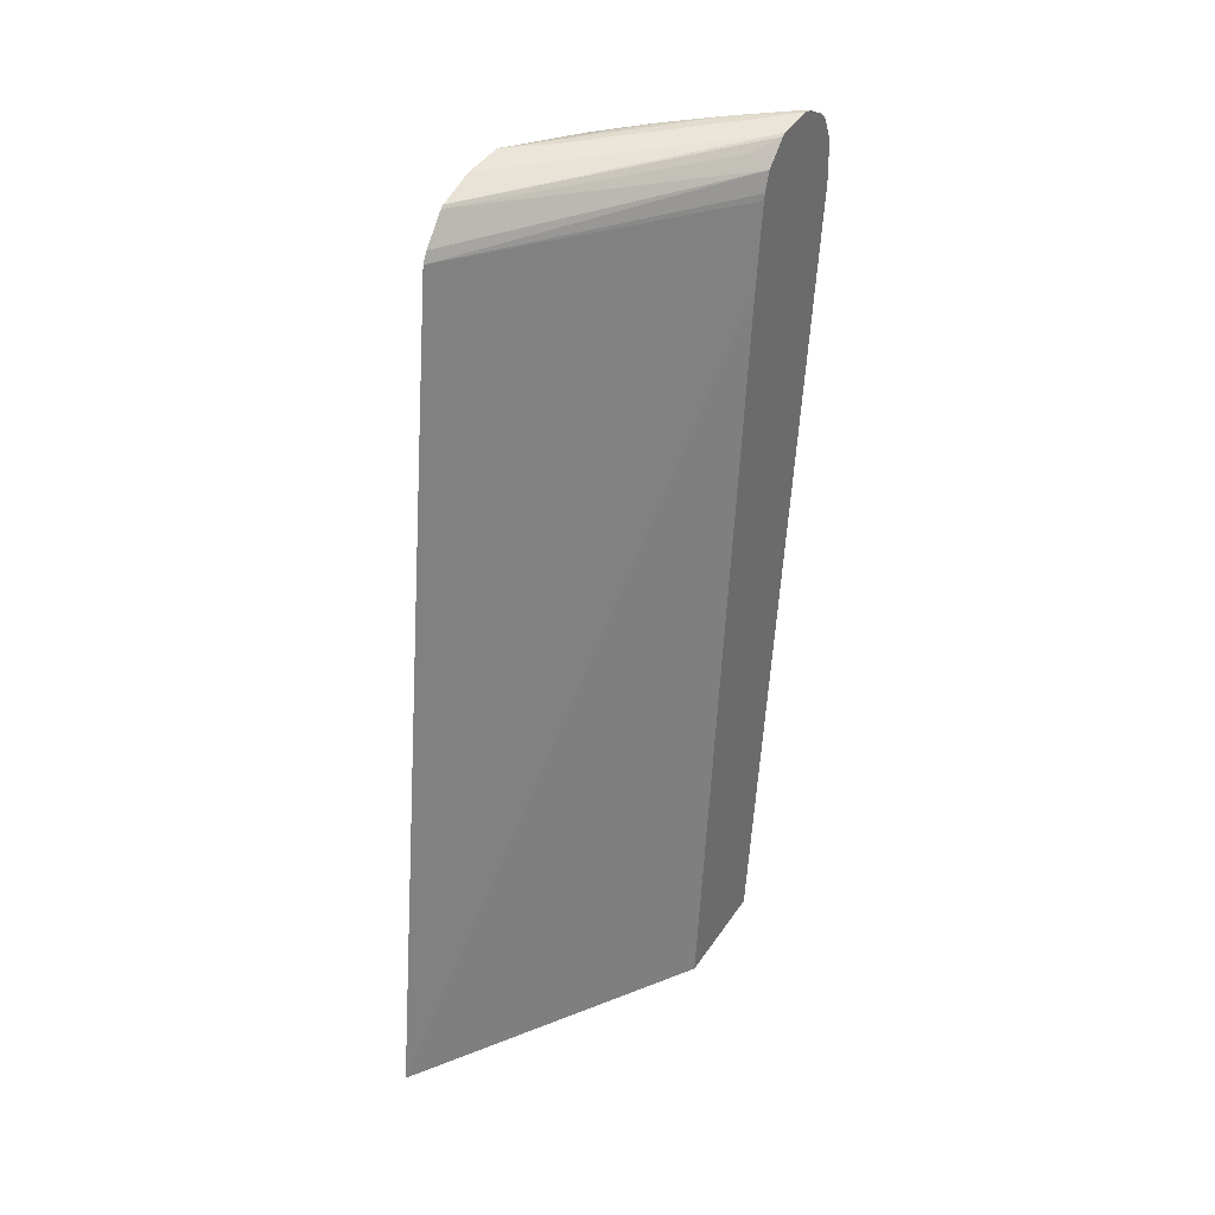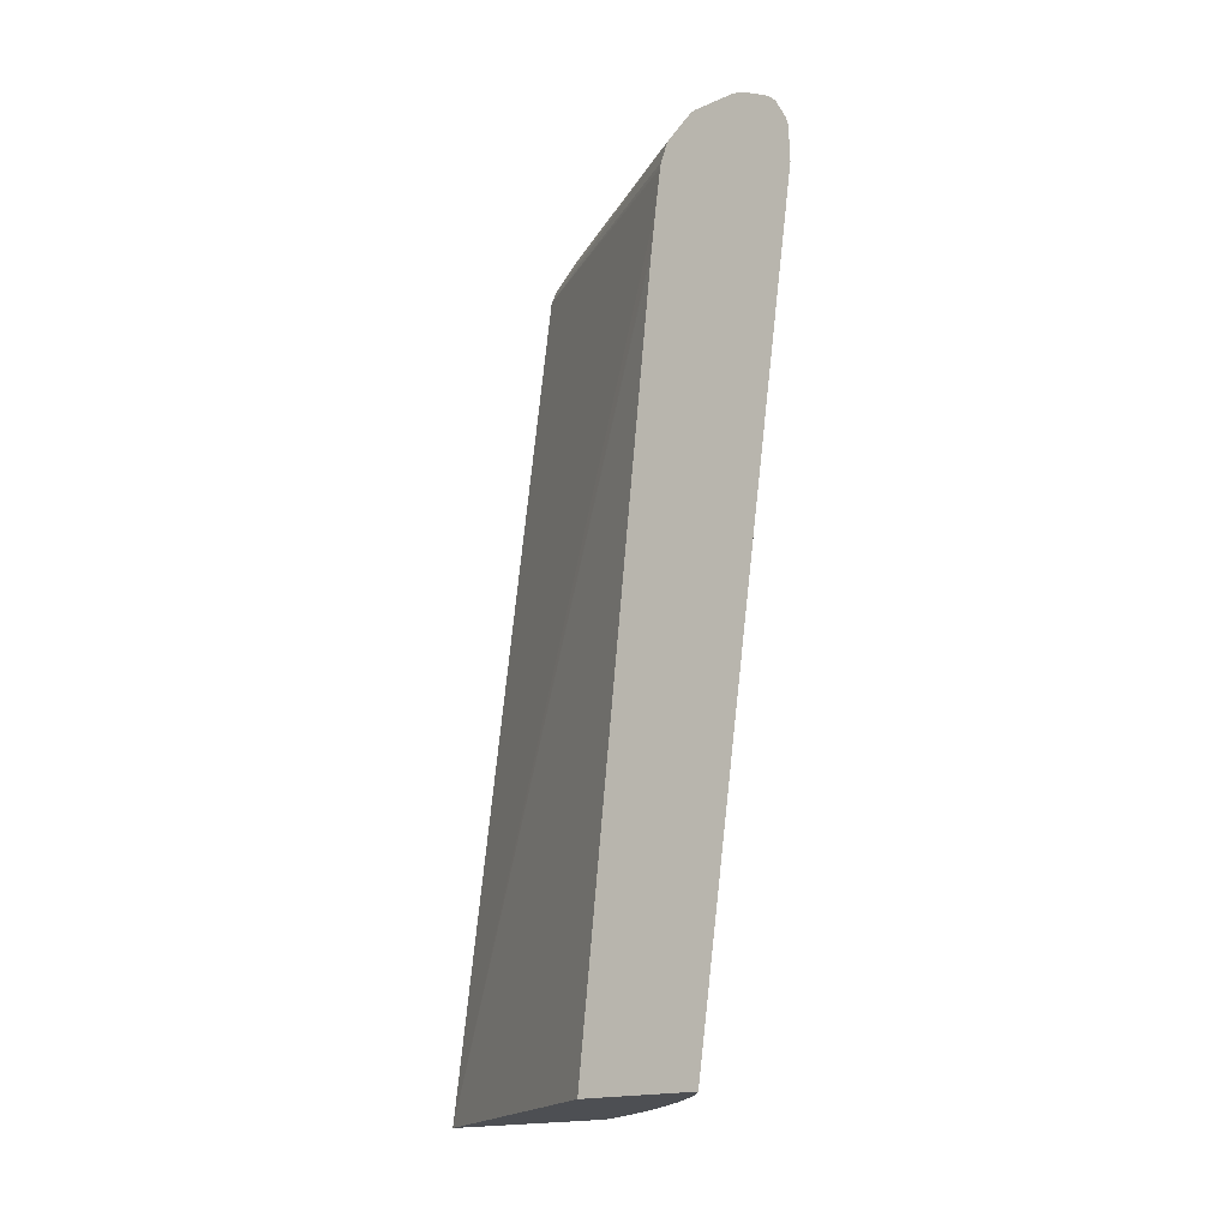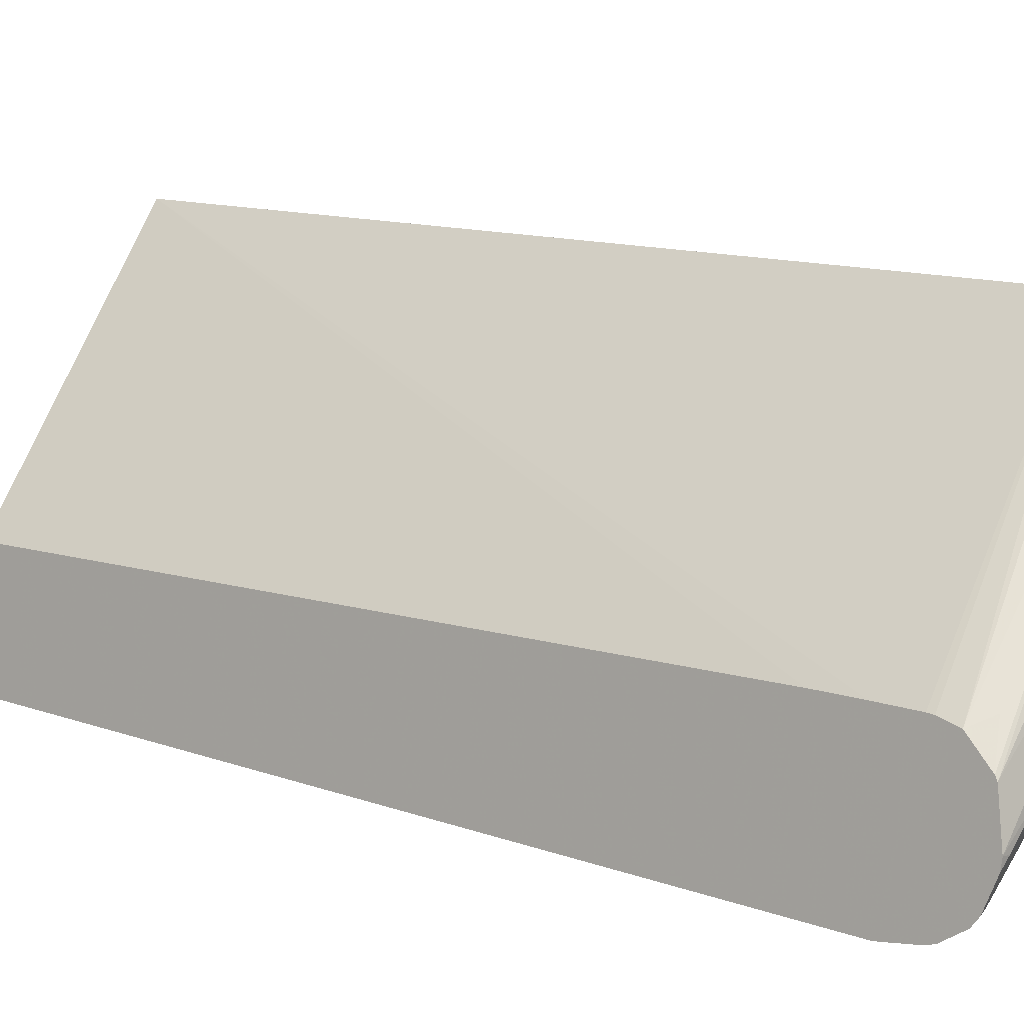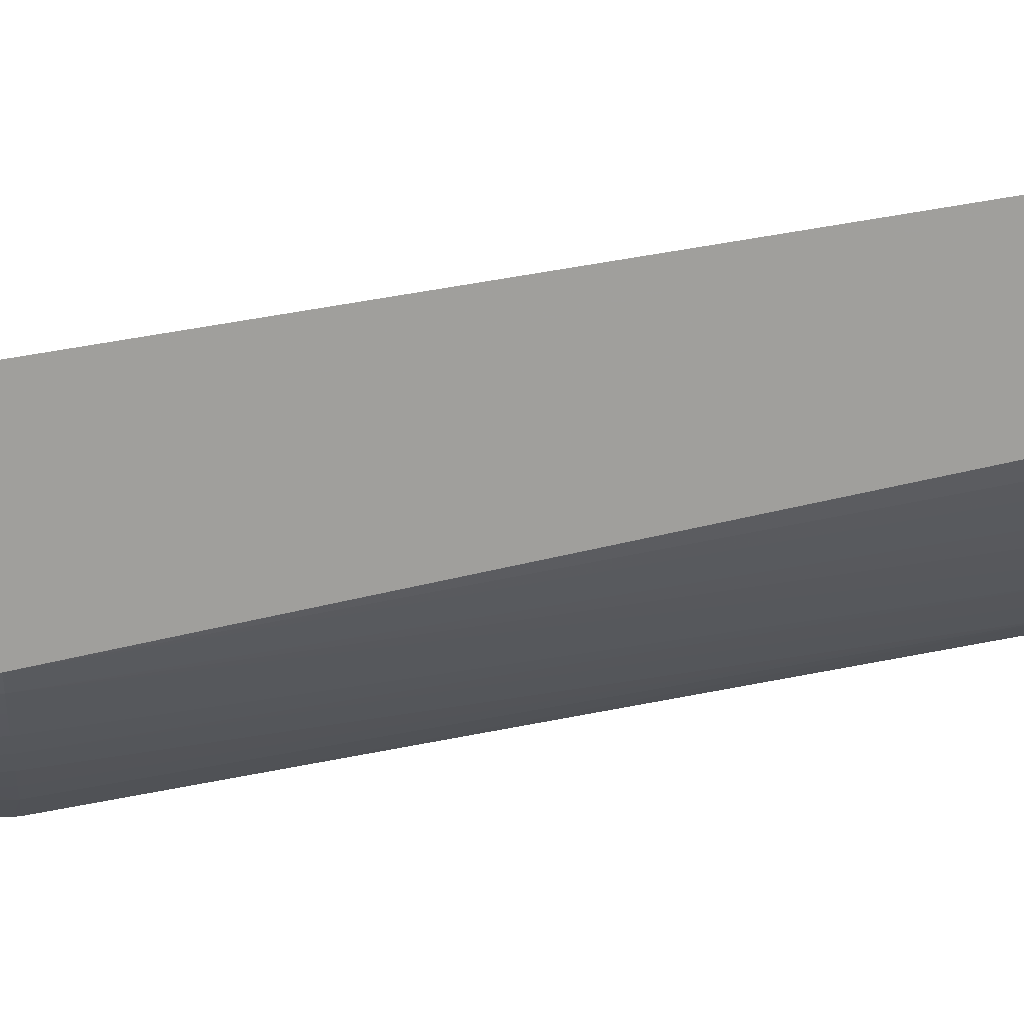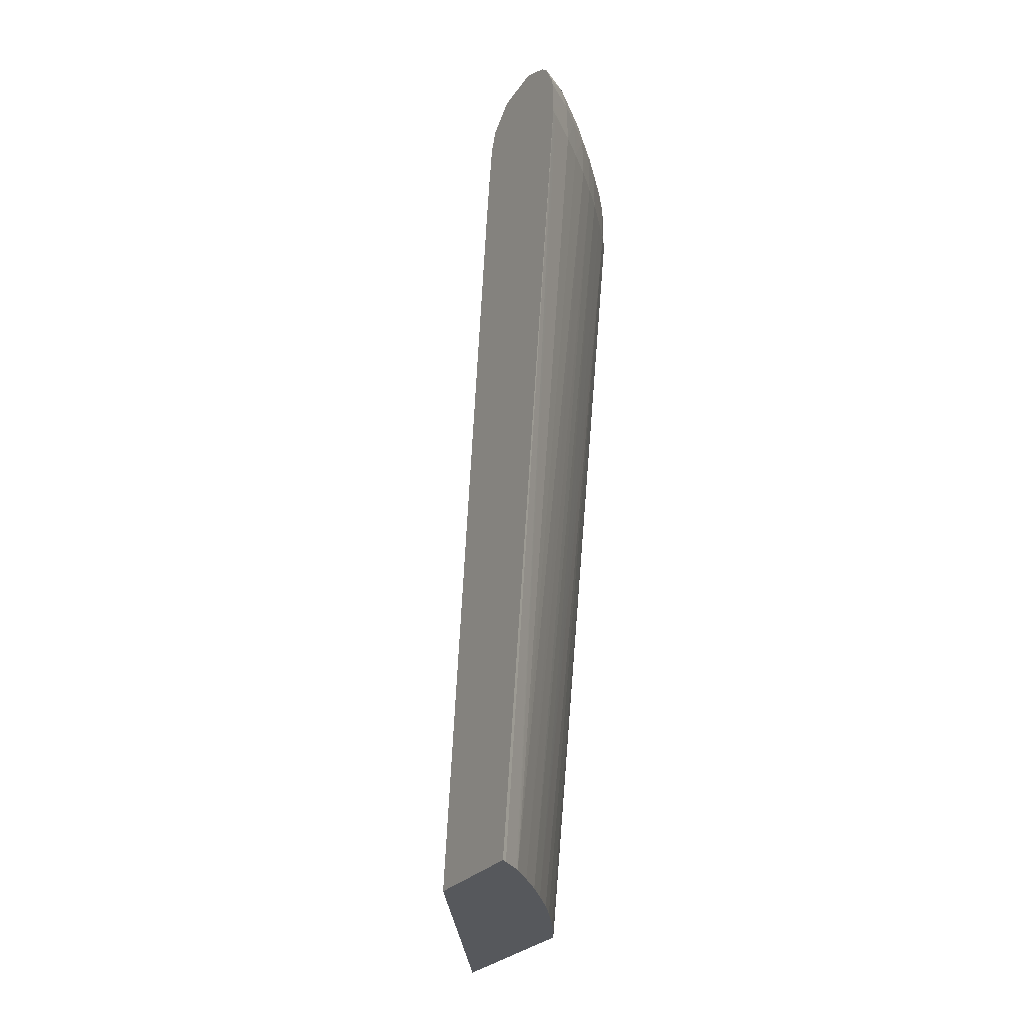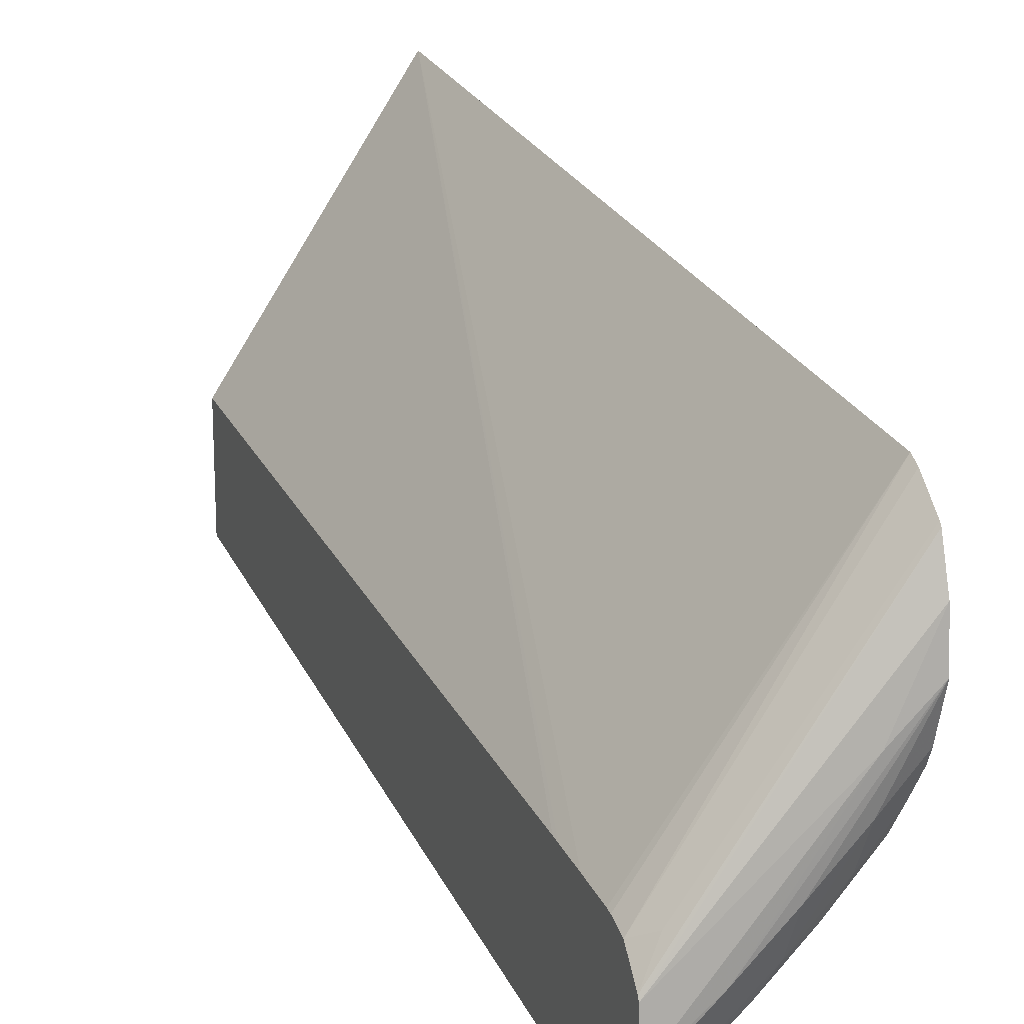
<metadata>
{"format":"obj","ext":"obj","renderer":"f3d","projection":"perspective","resolution":1024,"background":"white","views":[{"elev":35.2,"azim":-151.0,"up":"+Z"},{"elev":-17.7,"azim":-55.7,"up":"+Z"},{"elev":0.7,"azim":-50.4,"up":"+Y"},{"elev":19.1,"azim":82.0,"up":"+Y"},{"elev":-27.7,"azim":-29.6,"up":"+Z"},{"elev":17.6,"azim":-21.0,"up":"+Y"}]}
</metadata>
<code>
v 0.09907 -0.1919 0.1584
v 0.09992 -0.1911 0.1577
v 0.1052 -0.1869 0.1581
v 0.09907 -0.1919 0.1592
v 0.09907 -0.1741 0.02482
v 0.09989 -0.1735 0.02482
v 0.1032 -0.1709 0.02482
v 0.1036 -0.1707 0.02482
v 0.1089 -0.1835 0.1581
v 0.1088 -0.1834 0.1655
v 0.105 -0.1868 0.1655
v 0.09907 -0.1917 0.1646
v 0.09907 -0.1543 0.02482
v 0.1073 -0.1669 0.02482
v 0.1129 -0.1798 0.1581
v 0.1128 -0.1797 0.1655
v 0.1122 -0.1791 0.1697
v 0.1044 -0.1863 0.1694
v 0.09992 -0.1909 0.1654
v 0.09907 -0.1914 0.166
v 0.1294 -0.1084 0.02482
v 0.09907 -0.1673 0.1506
v 0.111 -0.1631 0.02482
v 0.1166 -0.176 0.1581
v 0.1165 -0.176 0.1655
v 0.1195 -0.1716 0.1696
v 0.1149 -0.1744 0.1708
v 0.1073 -0.1819 0.1706
v 0.1005 -0.1878 0.1704
v 0.09907 -0.1896 0.1695
v 0.1294 -0.1382 0.02482
v 0.09907 -0.1675 0.1521
v 0.09907 -0.1682 0.1581
v 0.1294 -0.1265 0.1655
v 0.1143 -0.1593 0.02482
v 0.12 -0.1723 0.1581
v 0.12 -0.1722 0.1655
v 0.1266 -0.1638 0.1693
v 0.1223 -0.1668 0.1705
v 0.1228 -0.16 0.1734
v 0.1154 -0.1675 0.1737
v 0.1079 -0.1749 0.1735
v 0.1005 -0.1823 0.1731
v 0.09907 -0.184 0.1729
v 0.09907 -0.1883 0.1707
v 0.127 -0.1422 0.02482
v 0.1294 -0.1607 0.1581
v 0.09907 -0.169 0.1646
v 0.09907 -0.1692 0.1656
v 0.09907 -0.1704 0.1688
v 0.1294 -0.1275 0.1672
v 0.1176 -0.1553 0.02482
v 0.1269 -0.1642 0.1581
v 0.1238 -0.1679 0.1581
v 0.1237 -0.1679 0.1655
v 0.1294 -0.1587 0.1691
v 0.1279 -0.16 0.1704
v 0.1269 -0.1642 0.1655
v 0.1294 -0.1606 0.1661
v 0.1294 -0.146 0.1748
v 0.1294 -0.1561 0.1714
v 0.1294 -0.1539 0.1723
v 0.1228 -0.1526 0.1745
v 0.09907 -0.1823 0.1731
v 0.1248 -0.1456 0.02482
v 0.1294 -0.1607 0.1655
v 0.1245 -0.1459 0.02482
v 0.09907 -0.1746 0.1723
v 0.102 -0.169 0.1711
v 0.1294 -0.1315 0.1716
v 0.118 -0.1549 0.02482
v 0.1183 -0.1545 0.02482
v 0.1208 -0.1511 0.02482
v 0.1294 -0.1386 0.1742
v 0.09907 -0.1753 0.1726
v 0.1294 -0.132 0.172
f 1 2 3
f 1 3 4
f 1 4 12
f 1 12 20
f 1 20 30
f 1 30 45
f 1 45 44
f 1 44 64
f 1 64 75
f 1 75 68
f 1 68 50
f 1 50 49
f 1 49 48
f 1 48 33
f 1 33 32
f 1 32 22
f 1 22 13
f 1 13 5
f 1 5 6
f 1 6 7
f 1 7 8
f 1 8 2
f 2 8 3
f 3 9 10
f 3 10 11
f 3 11 4
f 3 8 9
f 4 11 12
f 5 13 21
f 5 21 31
f 5 31 46
f 5 46 65
f 5 65 67
f 5 67 73
f 5 73 72
f 5 72 71
f 5 71 52
f 5 52 35
f 5 35 23
f 5 23 14
f 5 14 8
f 5 8 7
f 5 7 6
f 8 14 15
f 8 15 9
f 9 15 16
f 9 16 10
f 10 16 17
f 10 17 18
f 10 18 11
f 11 18 19
f 11 19 12
f 12 19 20
f 13 22 21
f 14 23 24
f 14 24 15
f 15 24 25
f 15 25 16
f 16 25 17
f 17 26 27
f 17 27 28
f 17 28 18
f 17 25 26
f 18 28 29
f 18 29 30
f 18 30 20
f 18 20 19
f 21 22 32
f 21 32 33
f 21 33 34
f 21 34 51
f 21 51 70
f 21 70 76
f 21 76 74
f 21 74 60
f 21 60 62
f 21 62 61
f 21 61 56
f 21 56 59
f 21 59 66
f 21 66 47
f 21 47 31
f 23 35 36
f 23 36 24
f 24 36 37
f 24 37 25
f 25 37 26
f 26 37 38
f 26 38 39
f 26 39 27
f 27 39 40
f 27 40 41
f 27 41 42
f 27 42 28
f 28 42 43
f 28 43 29
f 29 43 44
f 29 44 45
f 29 45 30
f 31 47 46
f 33 48 34
f 34 48 49
f 34 49 50
f 34 50 51
f 35 52 53
f 35 53 54
f 35 54 36
f 36 54 55
f 36 55 37
f 37 55 38
f 38 56 57
f 38 57 39
f 38 55 58
f 38 58 59
f 38 59 56
f 39 57 40
f 40 60 41
f 40 57 61
f 40 61 62
f 40 62 60
f 41 60 42
f 42 60 63
f 42 63 64
f 42 64 43
f 43 64 44
f 46 47 65
f 47 66 53
f 47 53 67
f 47 67 65
f 50 68 69
f 50 69 70
f 50 70 51
f 52 71 53
f 53 66 58
f 53 58 54
f 53 71 72
f 53 72 73
f 53 73 67
f 54 58 55
f 56 61 57
f 58 66 59
f 60 74 63
f 63 74 75
f 63 75 64
f 68 75 76
f 68 76 69
f 69 76 70
f 74 76 75

</code>
